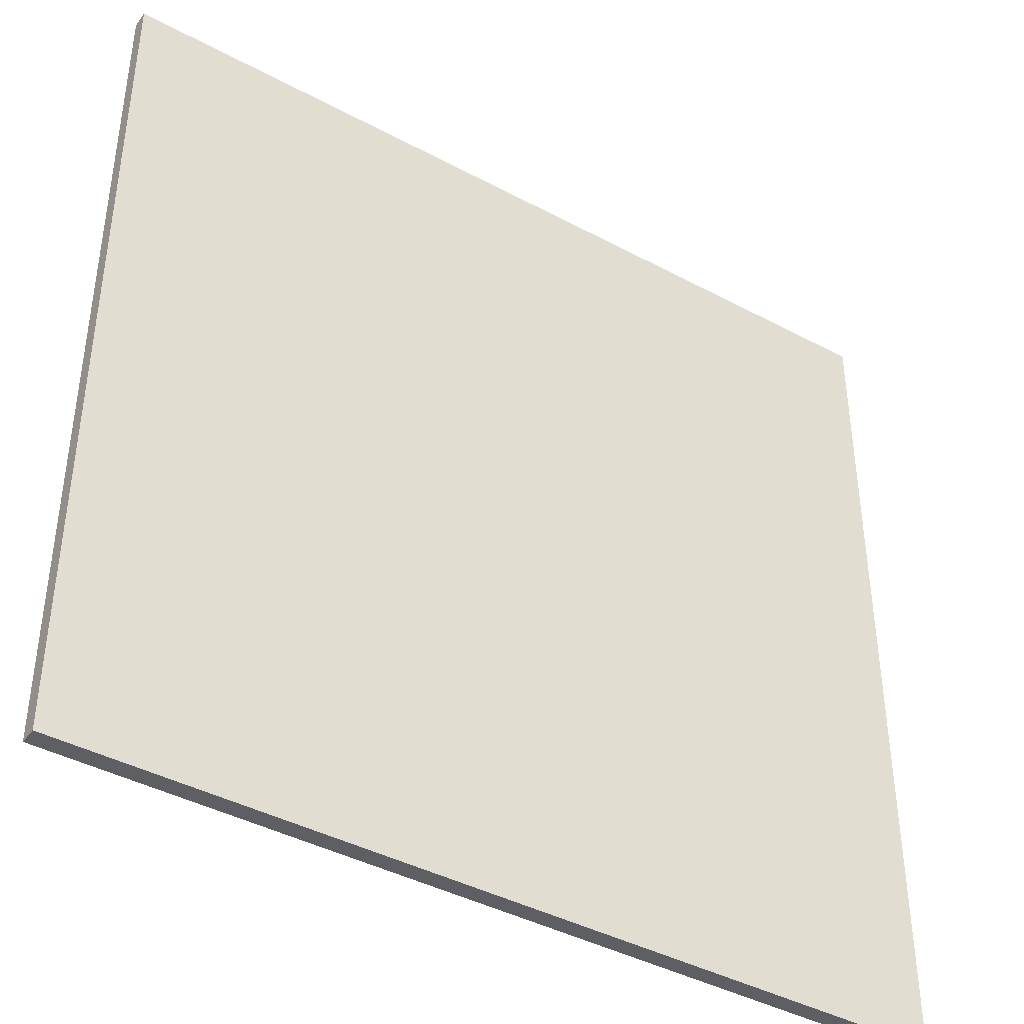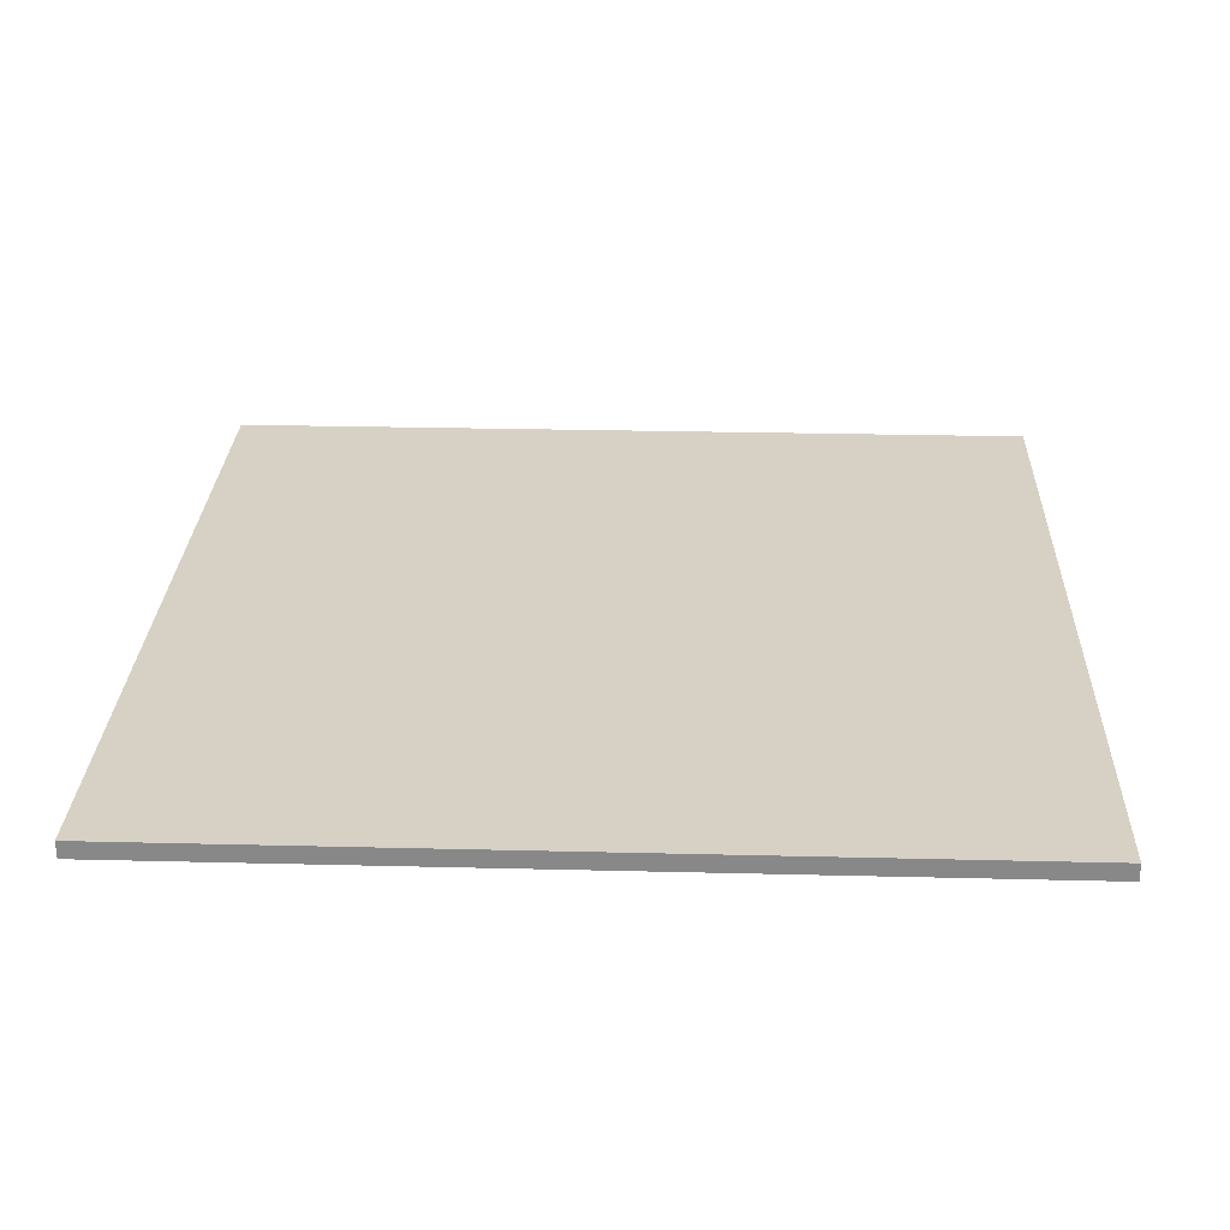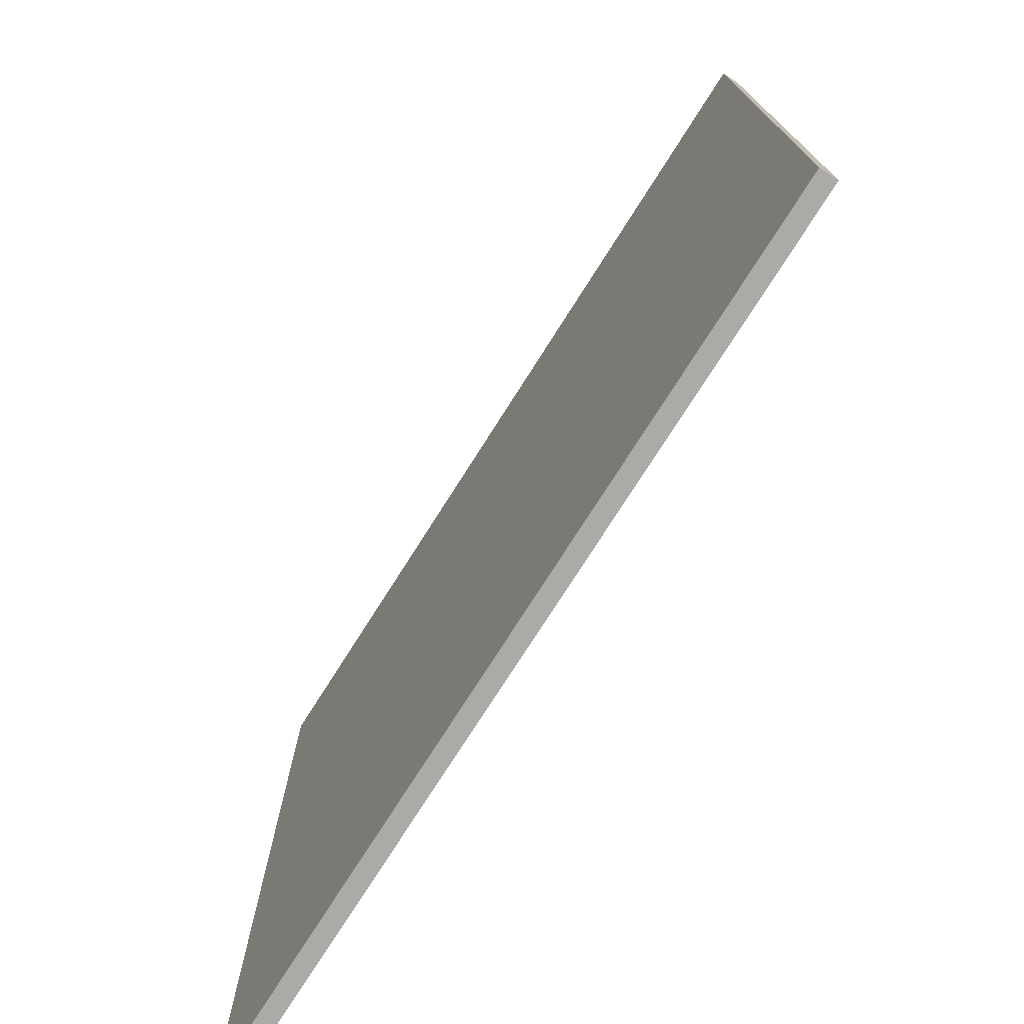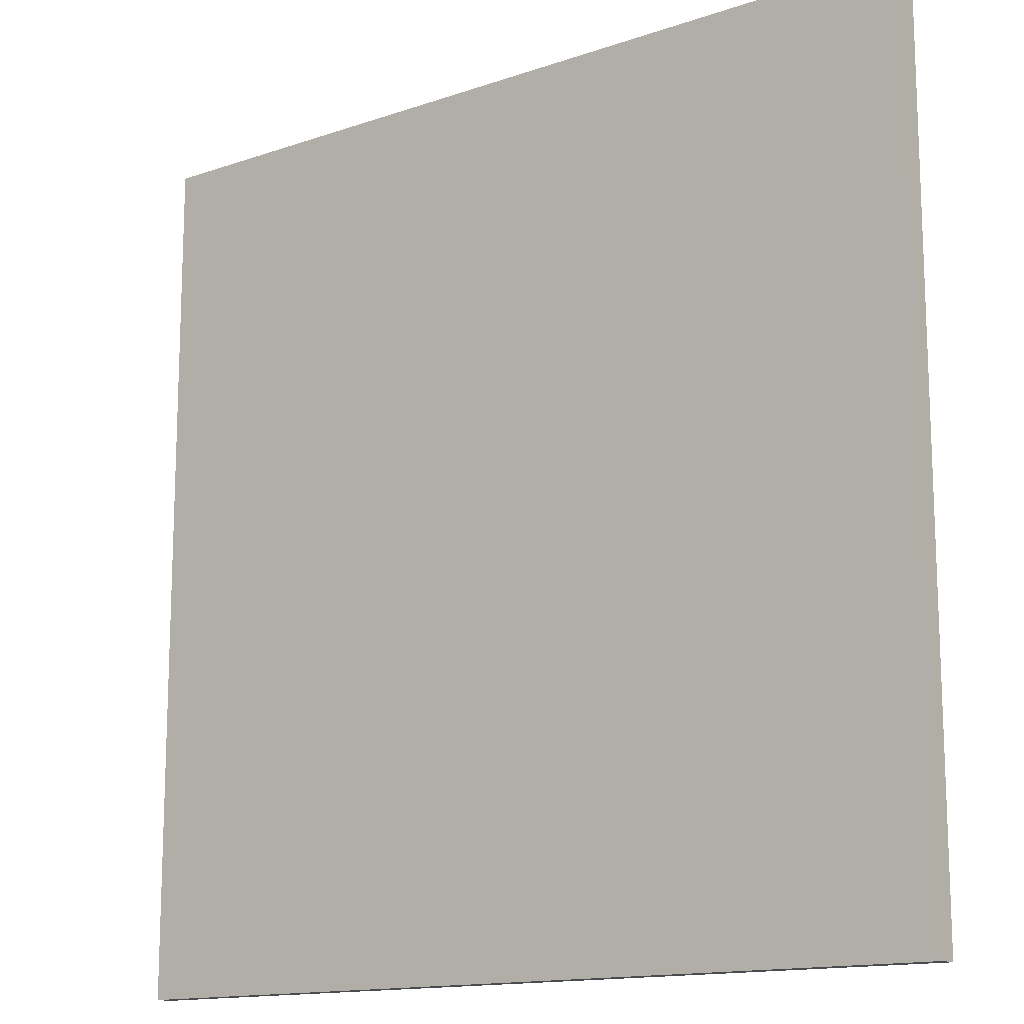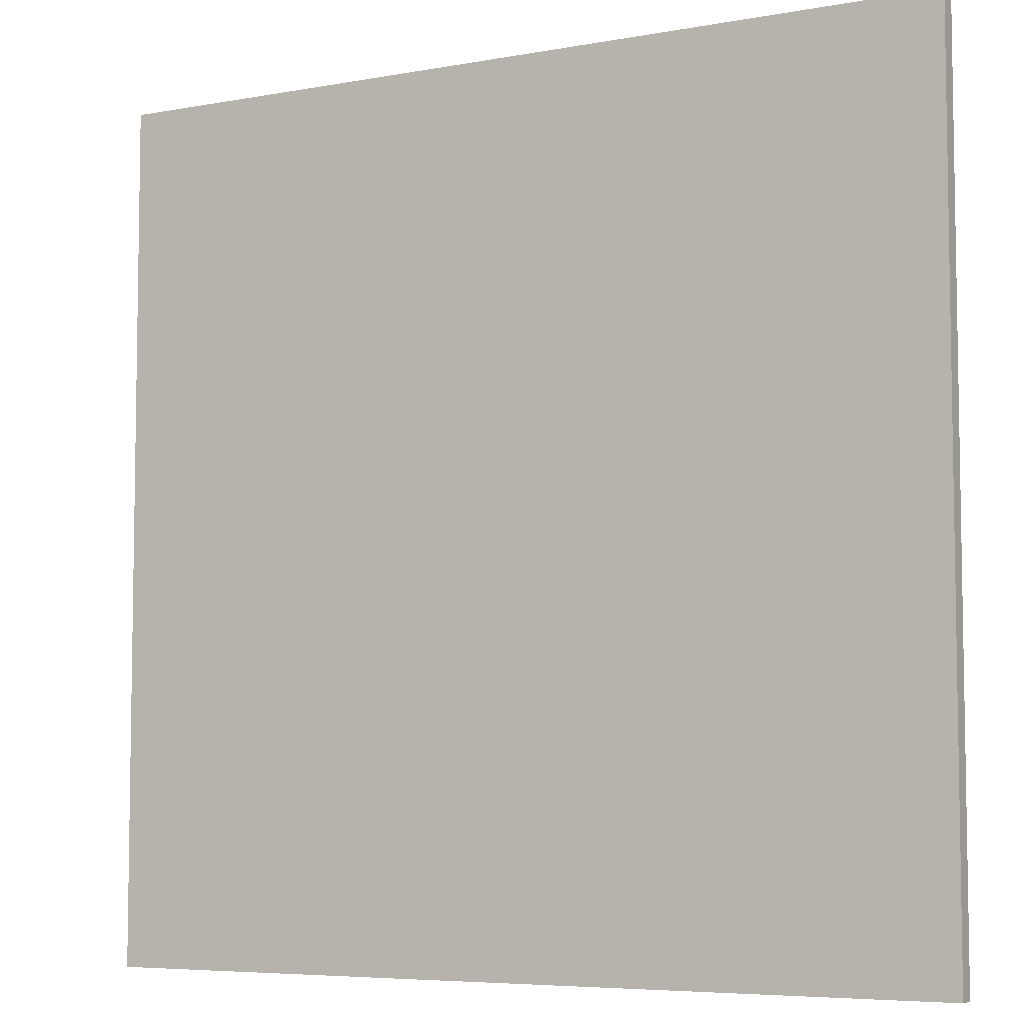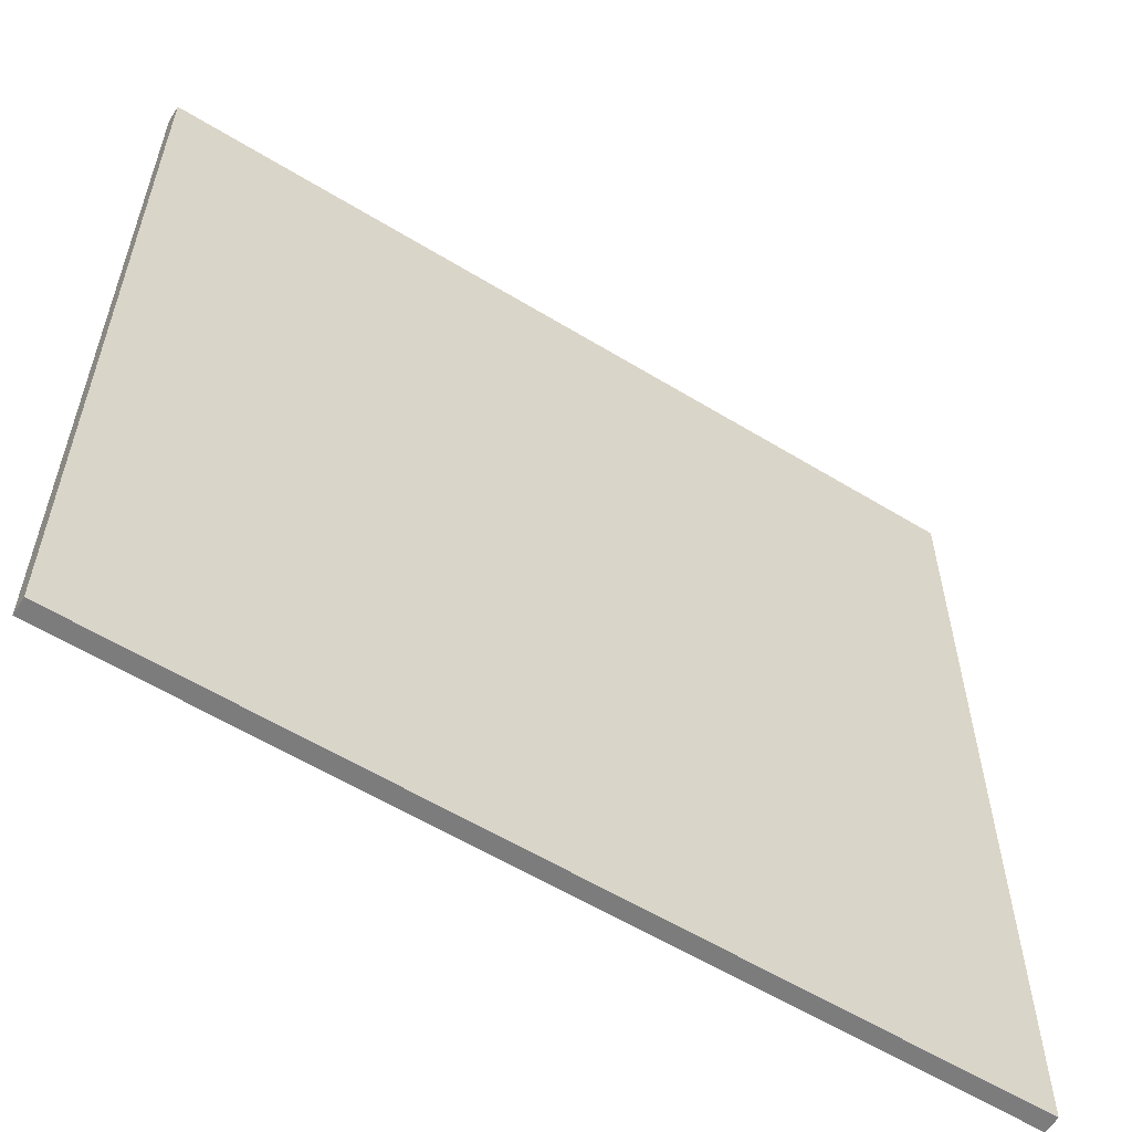
<metadata>
{"format":"obj","ext":"obj","renderer":"f3d","projection":"perspective","resolution":1024,"background":"white","views":[{"elev":-41.5,"azim":-33.0,"up":"+Z"},{"elev":27.0,"azim":-87.8,"up":"+Y"},{"elev":-75.7,"azim":-122.4,"up":"+Z"},{"elev":-14.2,"azim":-142.8,"up":"+Z"},{"elev":-6.1,"azim":29.1,"up":"+Z"},{"elev":-58.8,"azim":147.8,"up":"+Z"}]}
</metadata>
<code>
v -5 -0.1 -5
v  5 -0.1 -5
v -5  0.1 -5
v  5  0.1 -5
v -5 -0.1 5
v  5 -0.1 5
v -5  0.1 5
v  5  0.1 5
f 1 2 6 5
f 5 6 8 7
f 4 3 7 8
f 1 5 7 3
f 6 2 4 8
f 1 3 4 2

</code>
